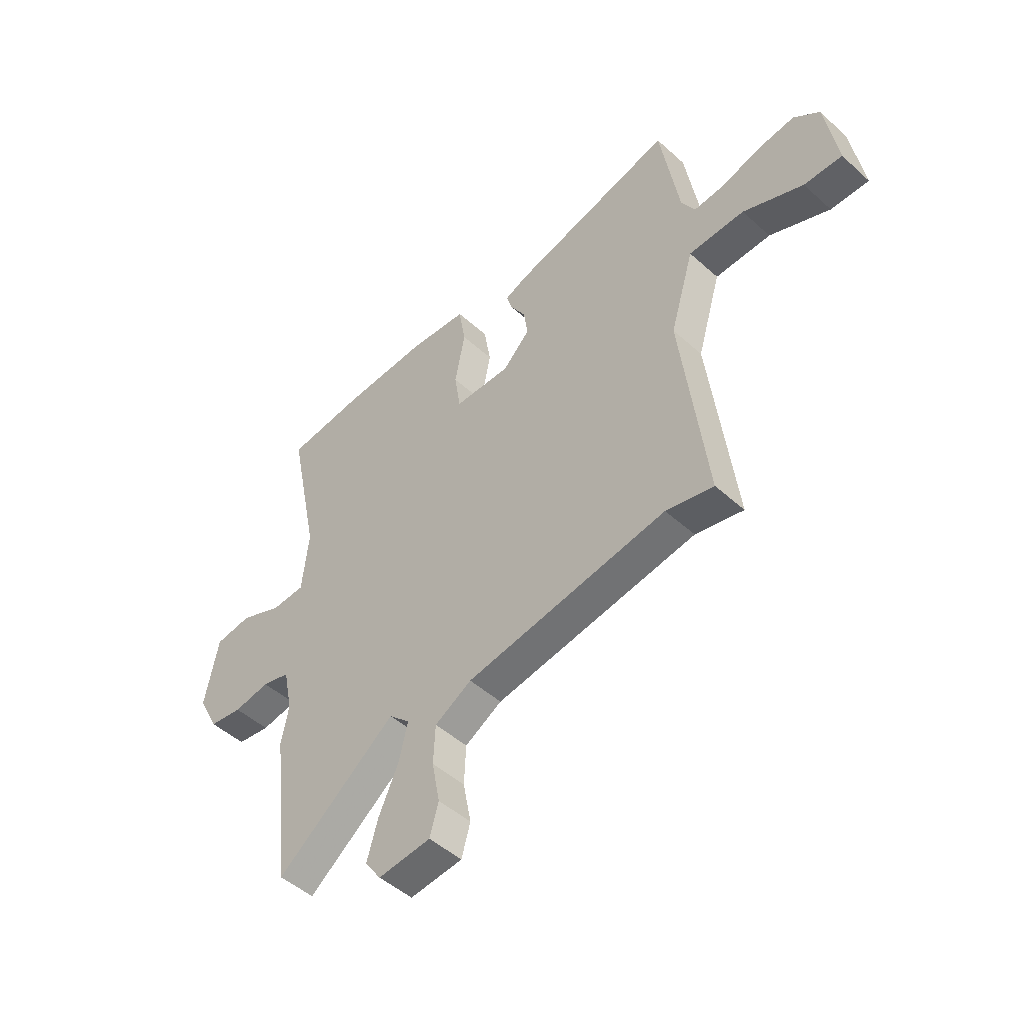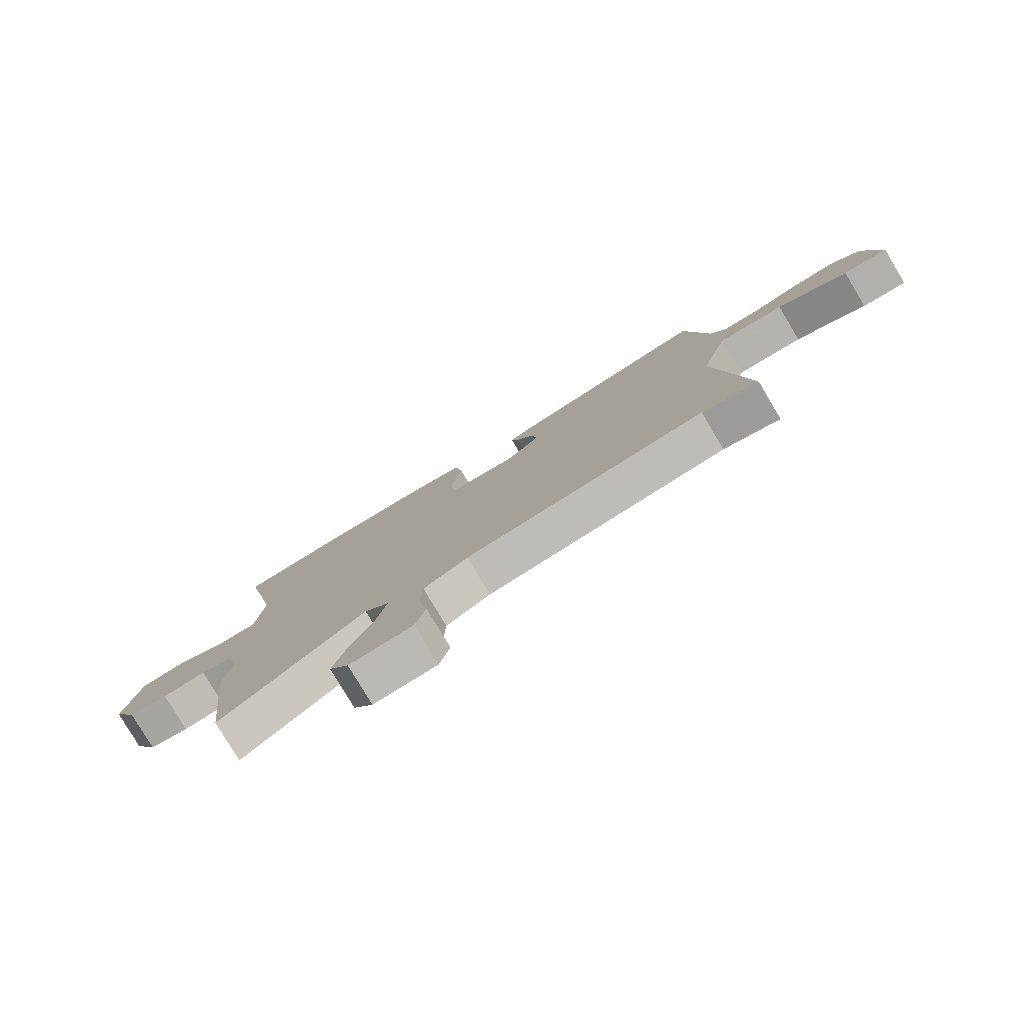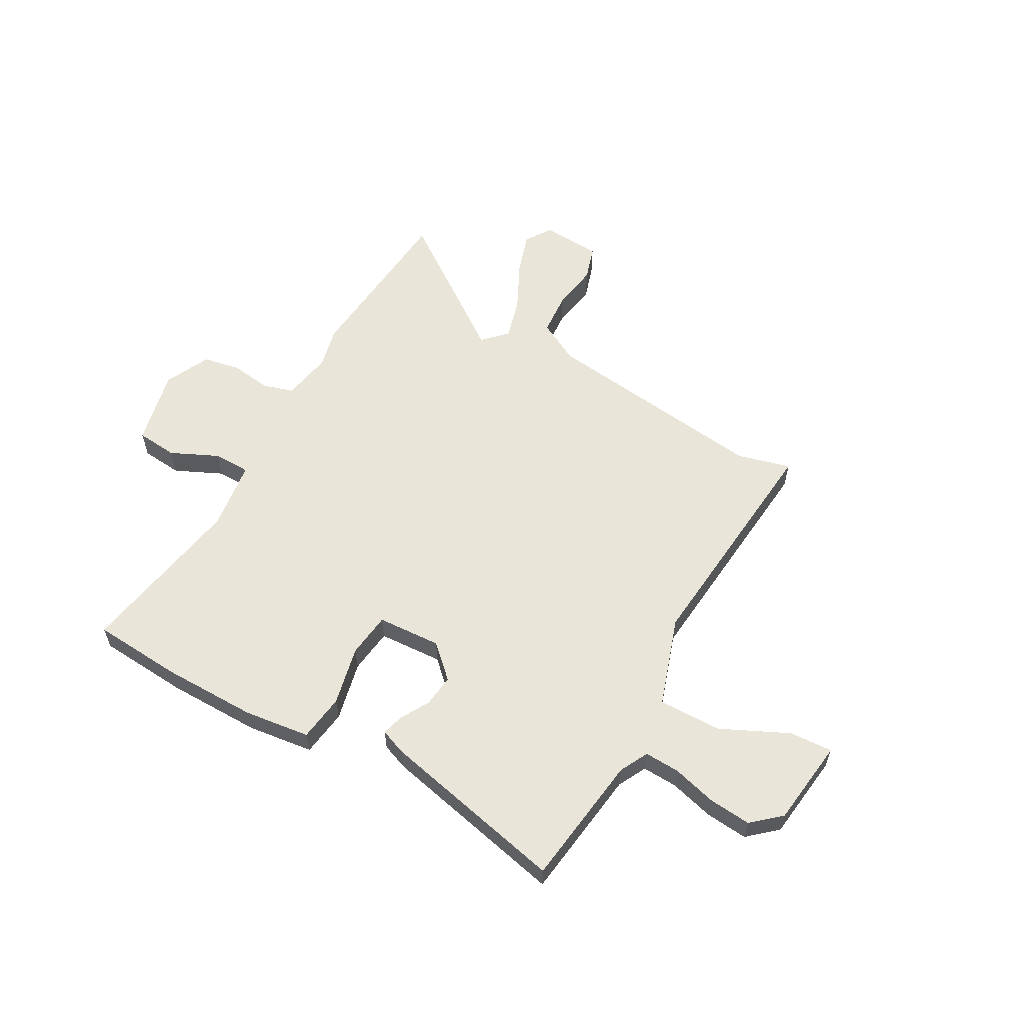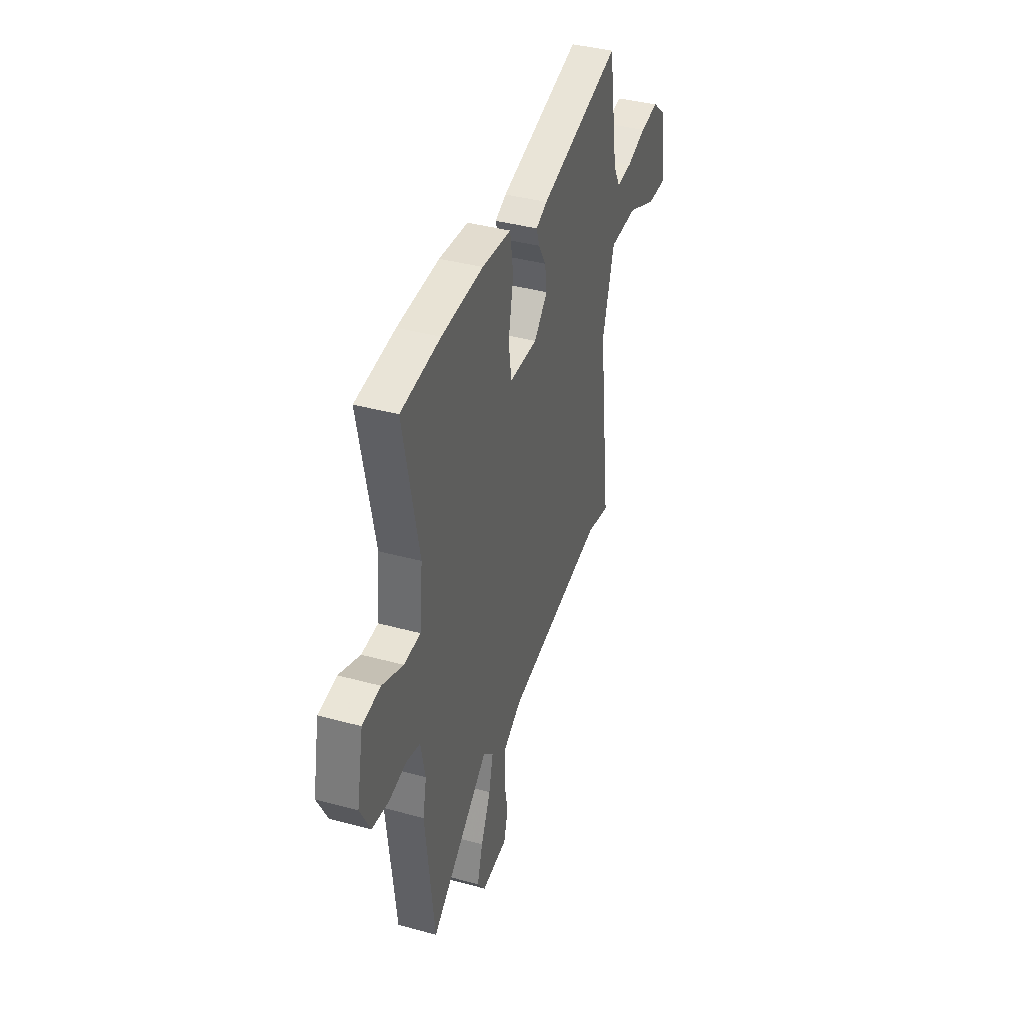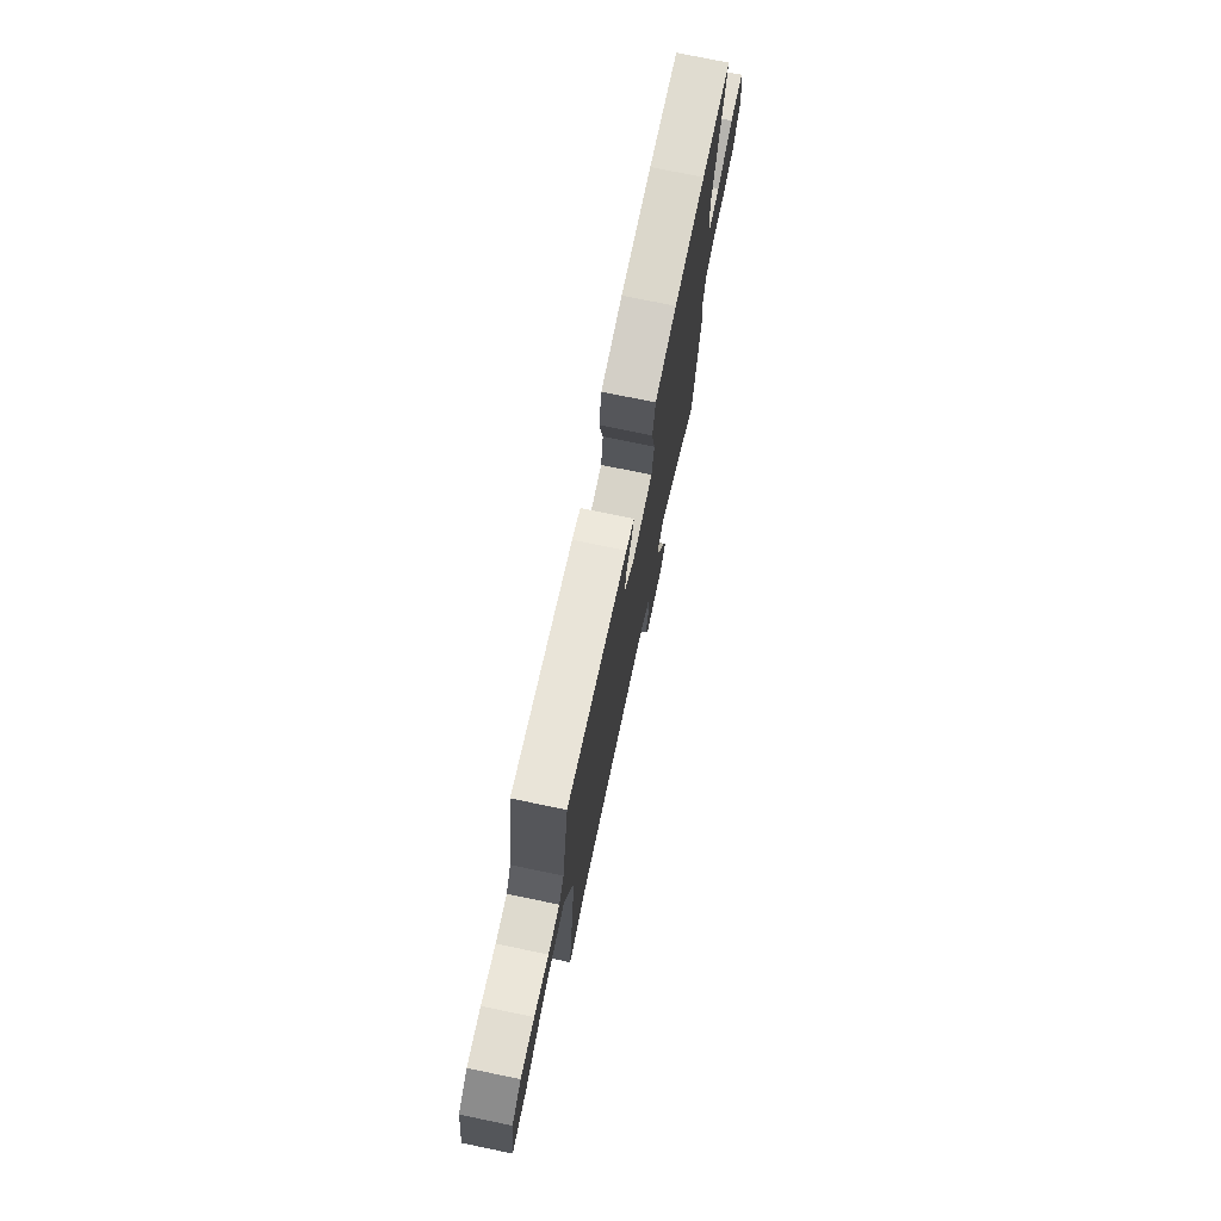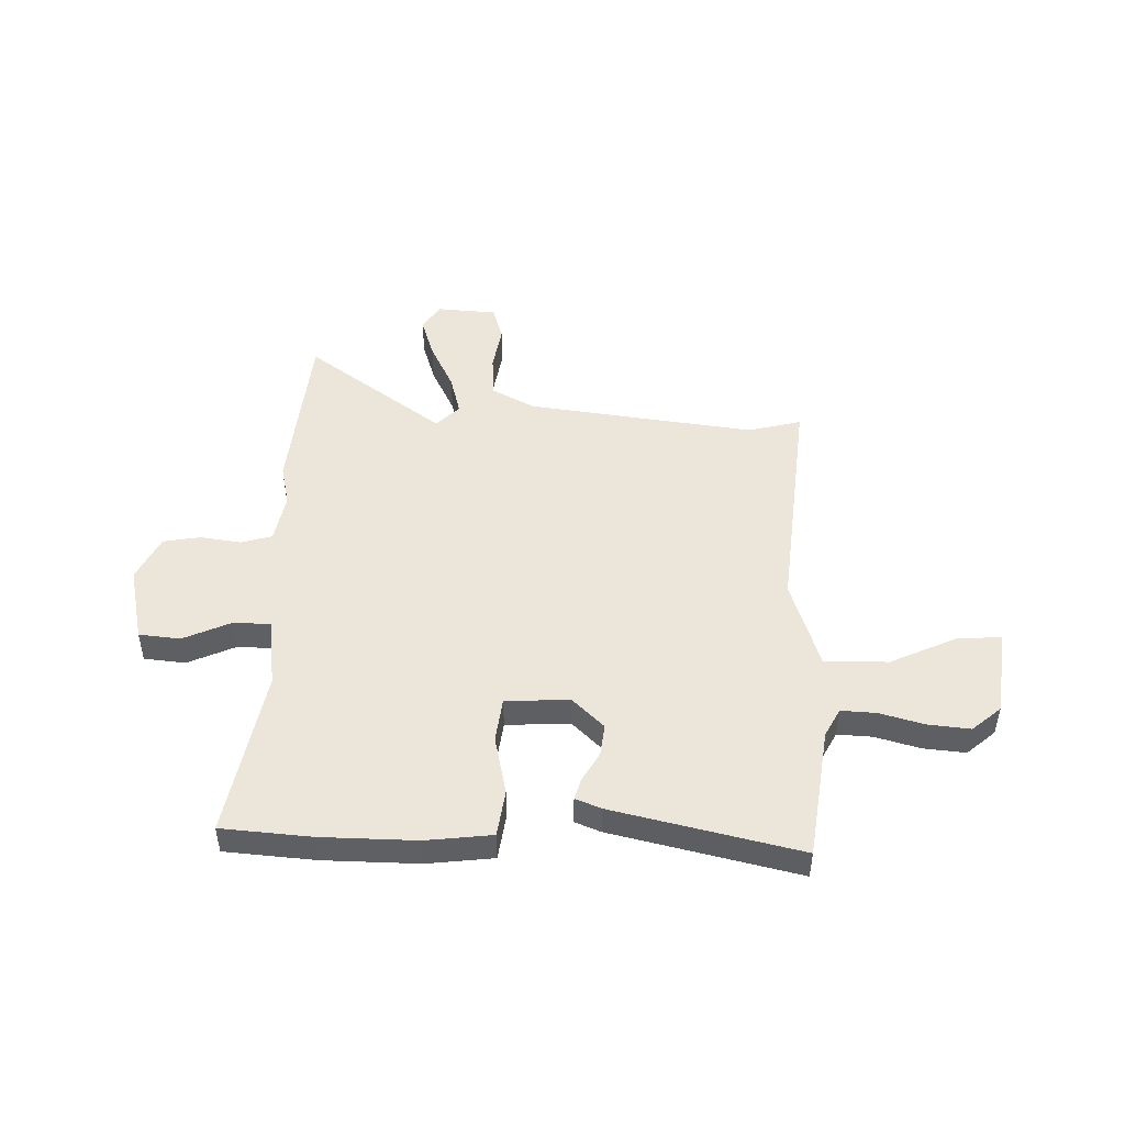
<metadata>
{"format":"obj","ext":"obj","renderer":"f3d","projection":"perspective","resolution":1024,"background":"white","views":[{"elev":-48.7,"azim":45.0,"up":"+Z"},{"elev":-79.7,"azim":30.8,"up":"+Z"},{"elev":58.5,"azim":27.4,"up":"+Y"},{"elev":39.3,"azim":-71.2,"up":"+Z"},{"elev":75.7,"azim":101.7,"up":"+Z"},{"elev":47.9,"azim":0.1,"up":"+Y"}]}
</metadata>
<code>
v -0.477 0.07 -0.697
v -0.516 0.07 -0.363
v -0.5 0.07 -0.283
v -0.52 0.07 -0.187
v -0.58 0.07 -0.171
v -0.658 0.07 -0.184
v -0.73 0.07 -0.173
v -0.774 0.07 -0.087
v -0.745 0.07 0.061
v -0.666 0.07 0.071
v -0.574 0.07 0.032
v -0.502 0.07 0.035
v -0.488 0.07 0.17
v -0.555 0.07 0.494
v -0.383 0.07 0.512
v -0.201 0.07 0.519
v -0.074 0.07 0.507
v -0.059 0.07 0.417
v -0.081 0.07 0.302
v -0.068 0.07 0.216
v 0.055 0.07 0.213
v 0.114 0.07 0.273
v 0.105 0.07 0.335
v 0.072 0.07 0.39
v 0.059 0.07 0.431
v 0.108 0.07 0.452
v 0.464 0.07 0.544
v 0.505 0.07 0.291
v 0.535 0.07 0.237
v 0.602 0.07 0.242
v 0.687 0.07 0.268
v 0.768 0.07 0.278
v 0.824 0.07 0.232
v 0.85 0.07 0.065
v 0.767 0.07 0.067
v 0.636 0.07 0.124
v 0.514 0.07 0.122
v 0.462 0.07 -0.053
v 0.517 0.07 -0.504
v 0.414 0.07 -0.48
v -0.024 0.07 -0.549
v -0.104 0.07 -0.595
v -0.108 0.07 -0.679
v -0.091 0.07 -0.769
v -0.11 0.07 -0.836
v -0.224 0.07 -0.847
v -0.259 0.07 -0.798
v -0.235 0.07 -0.715
v -0.192 0.07 -0.621
v -0.173 0.07 -0.541
v -0.218 0.07 -0.498
v -0.477 0 -0.697
v -0.516 0 -0.363
v -0.5 0 -0.283
v -0.52 0 -0.187
v -0.58 0 -0.171
v -0.658 0 -0.184
v -0.73 0 -0.173
v -0.774 0 -0.087
v -0.745 0 0.061
v -0.666 0 0.071
v -0.574 0 0.032
v -0.502 0 0.035
v -0.488 0 0.17
v -0.555 0 0.494
v -0.383 0 0.512
v -0.201 0 0.519
v -0.074 0 0.507
v -0.059 0 0.417
v -0.081 0 0.302
v -0.068 0 0.216
v 0.055 0 0.213
v 0.114 0 0.273
v 0.105 0 0.335
v 0.072 0 0.39
v 0.059 0 0.431
v 0.108 0 0.452
v 0.464 0 0.544
v 0.505 0 0.291
v 0.535 0 0.237
v 0.602 0 0.242
v 0.687 0 0.268
v 0.768 0 0.278
v 0.824 0 0.232
v 0.85 0 0.065
v 0.767 0 0.067
v 0.636 0 0.124
v 0.514 0 0.122
v 0.462 0 -0.053
v 0.517 0 -0.504
v 0.414 0 -0.48
v -0.024 0 -0.549
v -0.104 0 -0.595
v -0.108 0 -0.679
v -0.091 0 -0.769
v -0.11 0 -0.836
v -0.224 0 -0.847
v -0.259 0 -0.798
v -0.235 0 -0.715
v -0.192 0 -0.621
v -0.173 0 -0.541
v -0.218 0 -0.498
f 46 47 48 49
f 46 49 50
f 43 44 45 46
f 42 43 46 50
f 41 42 50 51
f 38 39 40
f 38 40 41 51
f 33 34 35 36
f 33 36 37
f 30 31 32 33
f 29 30 33 37
f 28 29 37 38
f 23 24 25 26
f 22 23 26 27
f 21 22 27 28
f 16 17 18 19
f 16 19 20
f 13 14 15 16
f 12 13 16 20
f 8 9 10 11
f 8 11 12
f 5 6 7 8
f 4 5 8 12
f 3 4 12 20
f 51 1 2 3
f 21 28 38 51
f 3 20 21 51
f 100 99 98 97
f 101 100 97
f 97 96 95 94
f 101 97 94 93
f 102 101 93 92
f 91 90 89
f 102 92 91 89
f 87 86 85 84
f 88 87 84
f 84 83 82 81
f 88 84 81 80
f 89 88 80 79
f 77 76 75 74
f 78 77 74 73
f 79 78 73 72
f 70 69 68 67
f 71 70 67
f 67 66 65 64
f 71 67 64 63
f 62 61 60 59
f 63 62 59
f 59 58 57 56
f 63 59 56 55
f 71 63 55 54
f 54 53 52 102
f 102 89 79 72
f 102 72 71 54
f 1 52 53 2
f 2 53 54 3
f 3 54 55 4
f 4 55 56 5
f 5 56 57 6
f 6 57 58 7
f 7 58 59 8
f 8 59 60 9
f 9 60 61 10
f 10 61 62 11
f 11 62 63 12
f 12 63 64 13
f 13 64 65 14
f 14 65 66 15
f 15 66 67 16
f 16 67 68 17
f 17 68 69 18
f 18 69 70 19
f 19 70 71 20
f 20 71 72 21
f 21 72 73 22
f 22 73 74 23
f 23 74 75 24
f 24 75 76 25
f 25 76 77 26
f 26 77 78 27
f 27 78 79 28
f 28 79 80 29
f 29 80 81 30
f 30 81 82 31
f 31 82 83 32
f 32 83 84 33
f 33 84 85 34
f 34 85 86 35
f 35 86 87 36
f 36 87 88 37
f 37 88 89 38
f 38 89 90 39
f 39 90 91 40
f 40 91 92 41
f 41 92 93 42
f 42 93 94 43
f 43 94 95 44
f 44 95 96 45
f 45 96 97 46
f 46 97 98 47
f 47 98 99 48
f 48 99 100 49
f 49 100 101 50
f 50 101 102 51
f 51 102 52 1

</code>
